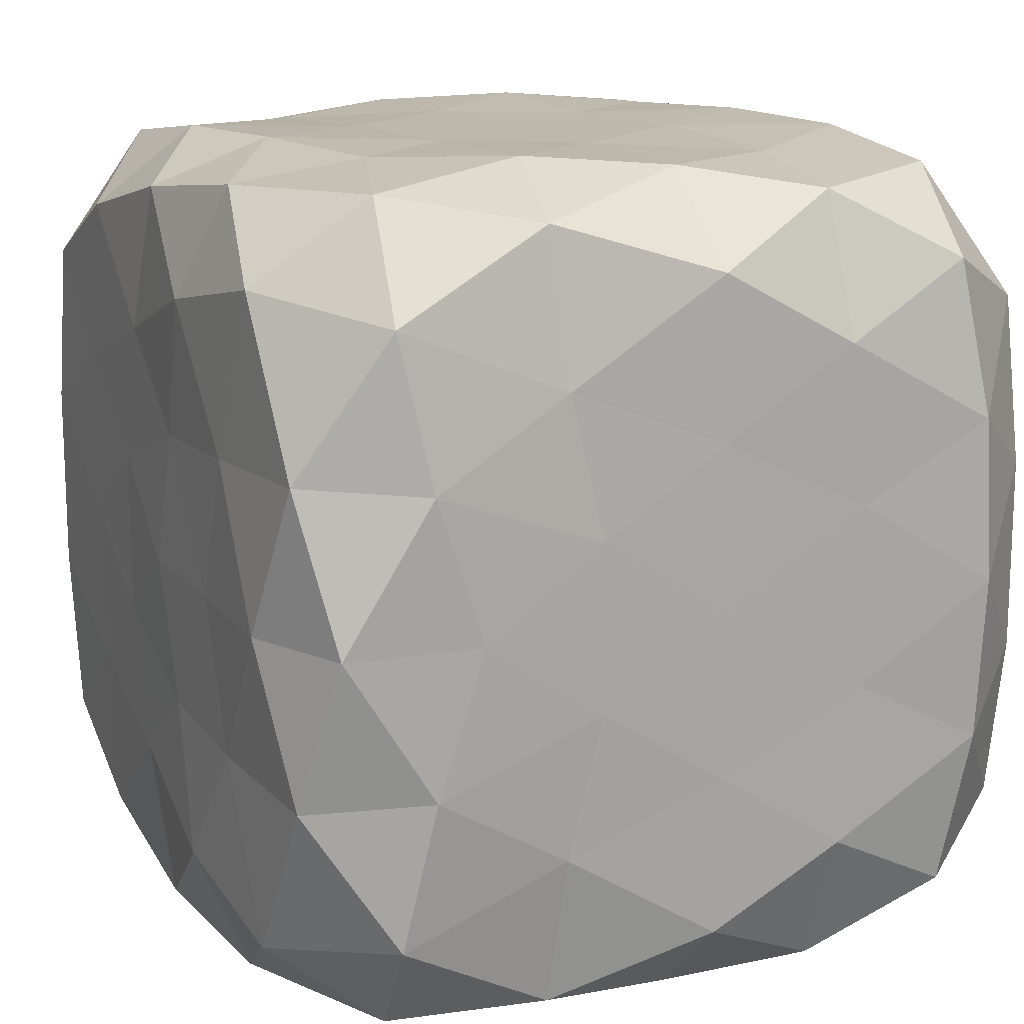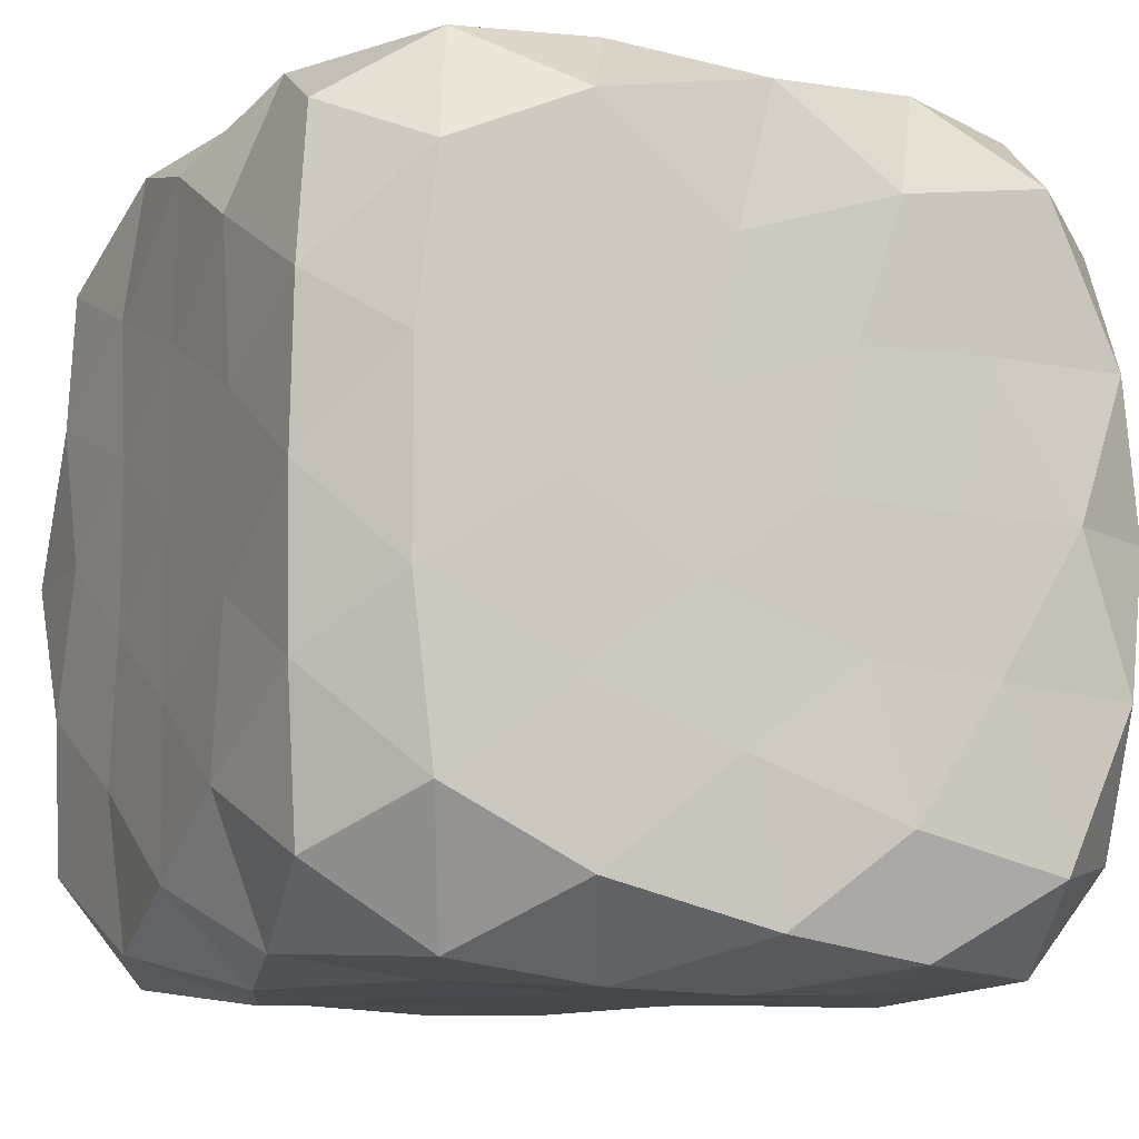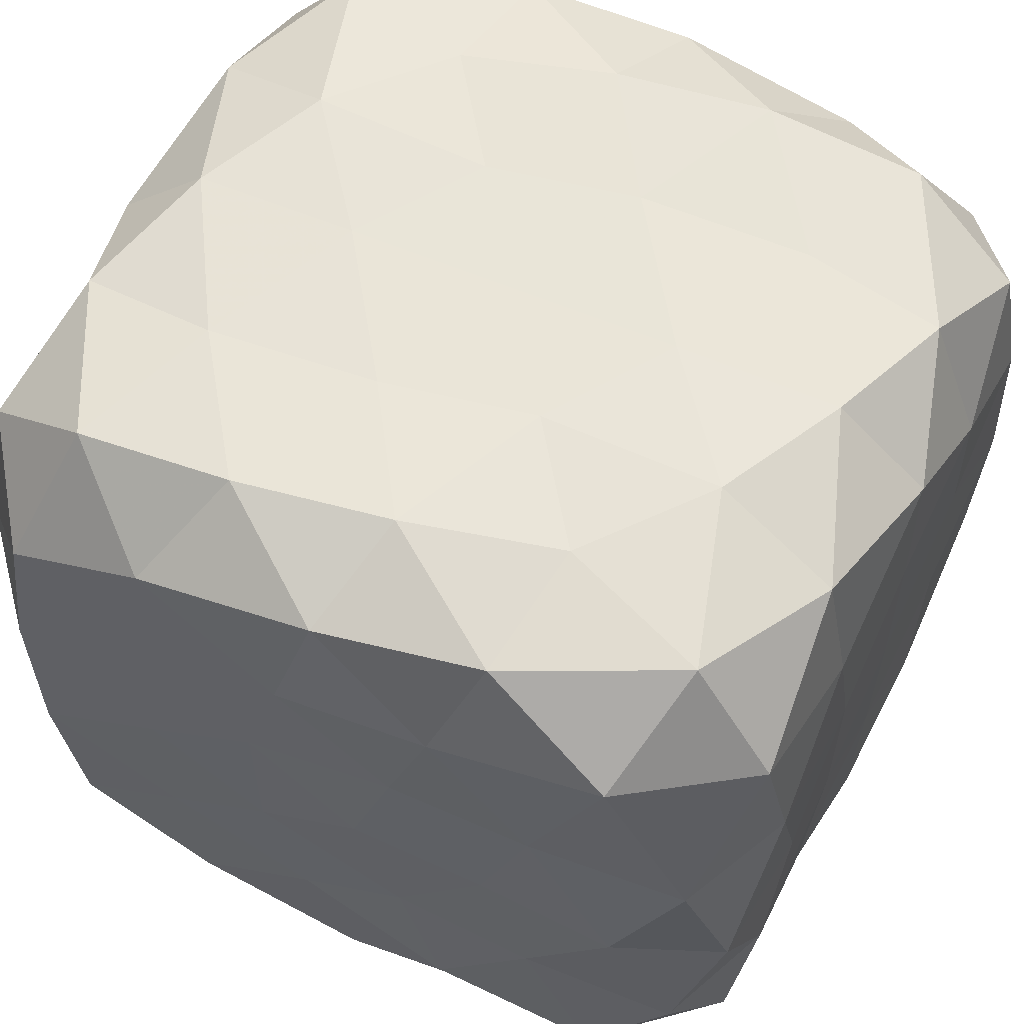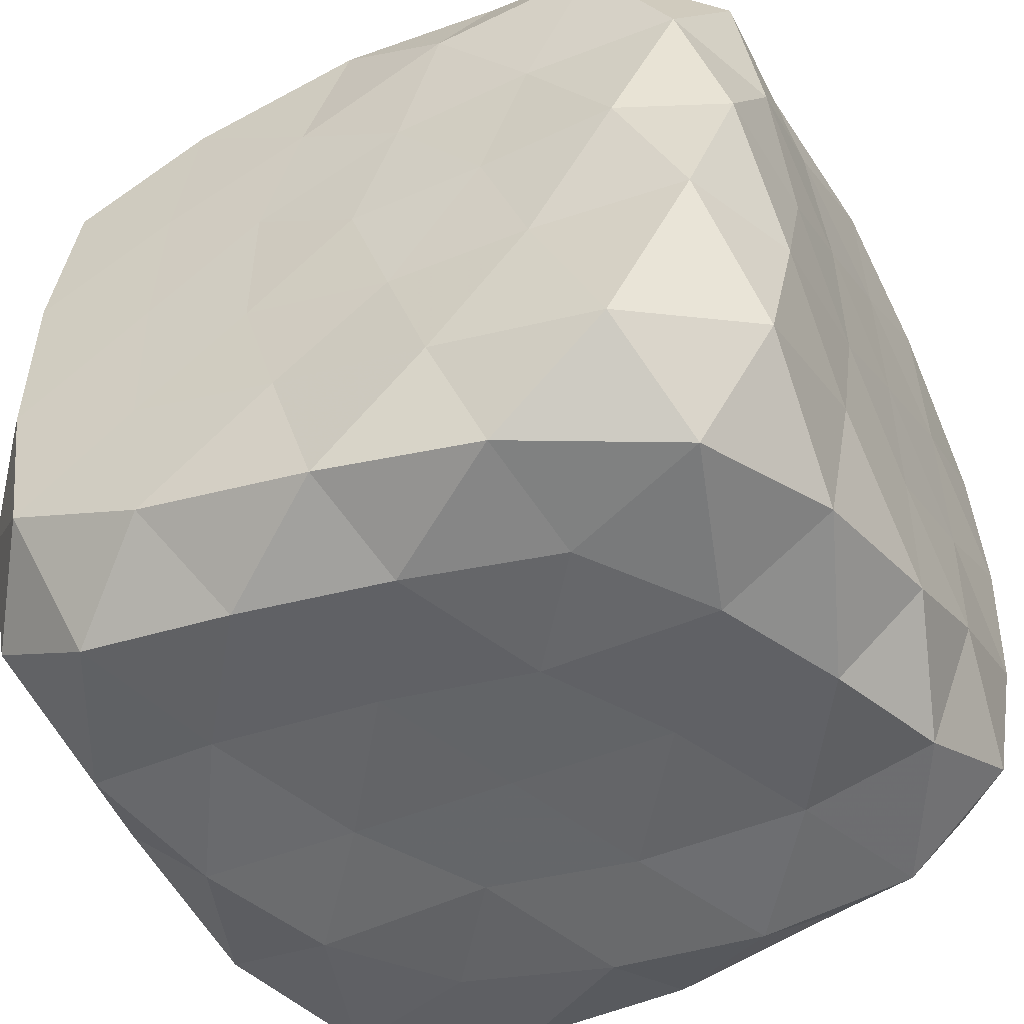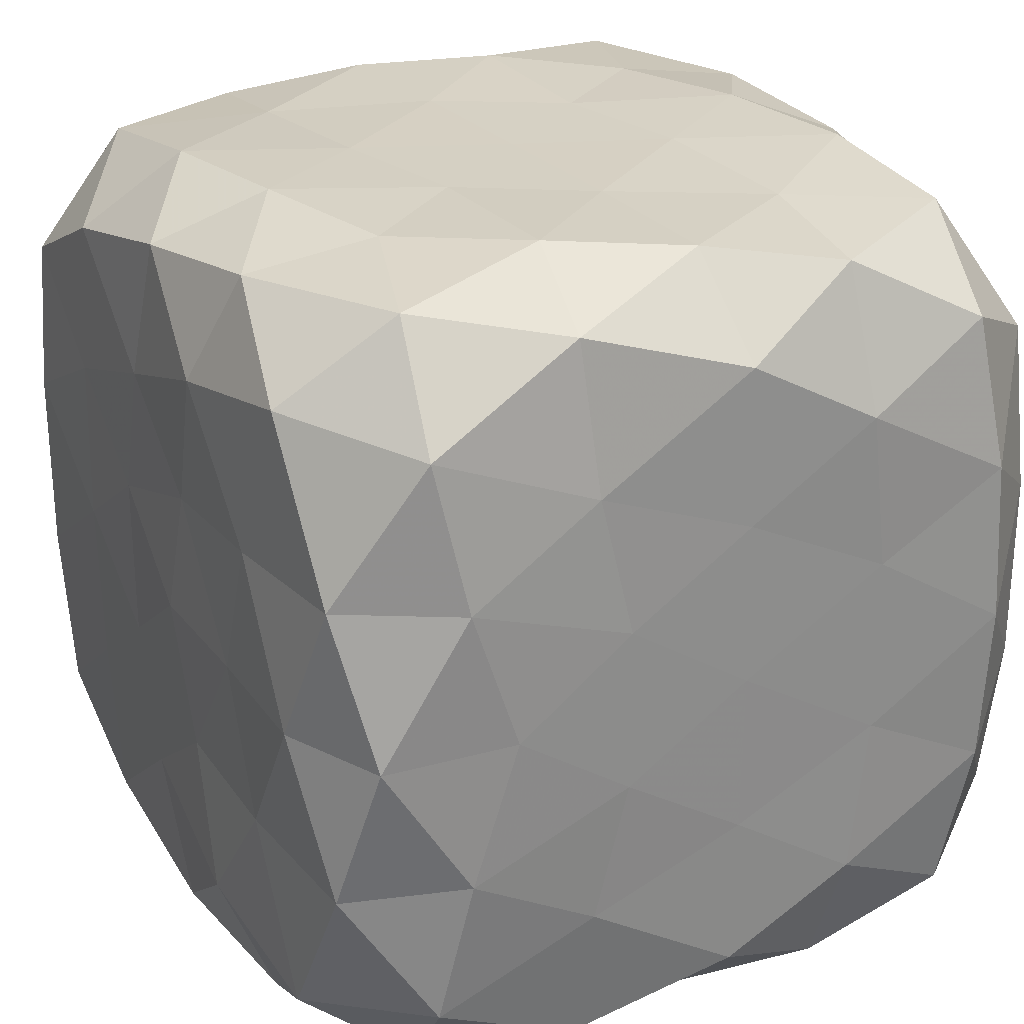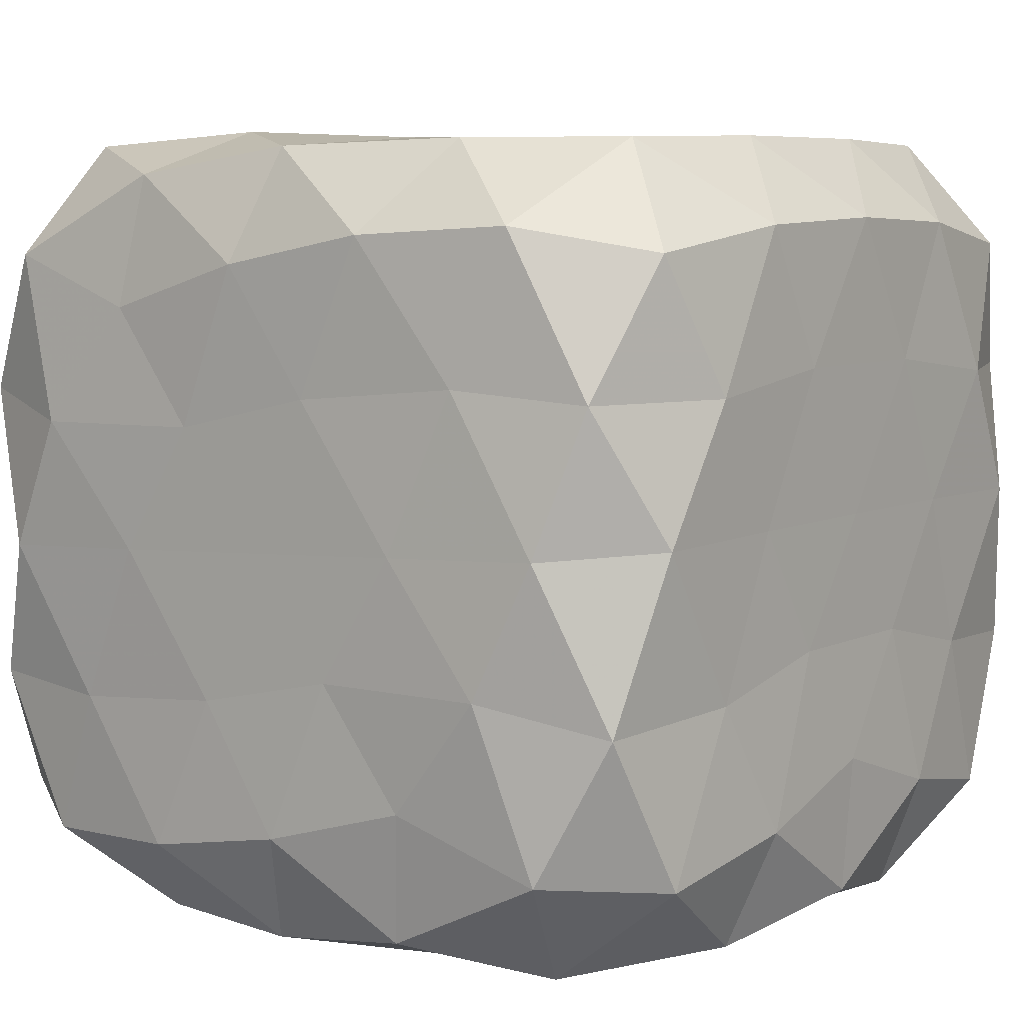
<metadata>
{"format":"obj","ext":"obj","renderer":"f3d","projection":"perspective","resolution":1024,"background":"white","views":[{"elev":14.9,"azim":-114.3,"up":"+Y"},{"elev":-10.8,"azim":151.6,"up":"+Y"},{"elev":59.4,"azim":-153.2,"up":"+Y"},{"elev":-51.4,"azim":-153.3,"up":"+Y"},{"elev":26.5,"azim":62.1,"up":"+Y"},{"elev":6.9,"azim":-143.2,"up":"+Z"}]}
</metadata>
<code>
v -1.287 -1.062 -4.865
v 0.6949 -2.525 -4.347
v -1.974 -2.966 -4.077
v -3.126 -1.062 -4.011
v -1.974 0.8419 -4.077
v 0.6949 0.4004 -4.347
v -0.3677 -2.966 -1.951
v -3.037 -2.525 -1.681
v -3.037 0.4004 -1.681
v -0.3677 0.8419 -1.951
v 0.7838 -1.062 -2.017
v -1.055 -1.062 -1.163
v -0.2088 -1.841 -4.839
v -1.708 -2.359 -4.874
v -0.5677 -2.977 -4.416
v -0.2088 -0.2829 -4.839
v 0.8082 -1.062 -4.485
v -2.59 -1.062 -4.857
v -3.044 -2.412 -4.368
v -1.708 0.2347 -4.874
v -3.044 0.2876 -4.368
v -0.5677 0.8531 -4.416
v 0.7736 -0.3069 -3.144
v 0.7736 -1.817 -3.144
v 0.3412 -2.958 -3.096
v -1.171 -2.97 -3.014
v -2.683 -2.958 -2.932
v -3.116 -1.817 -2.884
v -3.116 -0.3069 -2.884
v -2.683 0.8334 -2.932
v -1.171 0.8456 -3.014
v 0.3412 0.8334 -3.096
v 0.7015 -2.412 -1.66
v -1.774 -2.977 -1.612
v -3.15 -1.062 -1.543
v -1.774 0.8531 -1.612
v 0.7015 0.2876 -1.66
v 0.2476 -1.062 -1.171
v -0.6339 -2.359 -1.154
v -2.133 -1.841 -1.189
v -2.133 -0.2829 -1.189
v -0.6339 0.2347 -1.154
v 0.3145 0.779 -1.721
v 0.778 -0.3992 -1.797
v -0.4448 0.7486 -1.351
v -0.8512 -0.4264 -1.175
v 0.737 -1.062 -1.392
v -0.4062 -1.062 -1.178
v 0.1561 0.3965 -1.215
v -0.1743 -0.387 -1.186
v 0.5487 -0.3555 -1.252
v -2.501 0.7583 -1.57
v -1.066 0.8673 -1.746
v -2.704 0.1455 -1.201
v -1.588 -0.6777 -1.182
v -2.036 0.4641 -1.202
v -1.4 -0.03042 -1.185
v -1.199 0.6549 -1.231
v -3.126 -1.807 -1.57
v -3.126 -0.3168 -1.57
v -2.704 -2.27 -1.201
v -1.588 -1.446 -1.182
v -2.809 -1.5 -1.184
v -2.153 -1.062 -1.182
v -2.809 -0.6238 -1.184
v -1.066 -2.991 -1.746
v -2.501 -2.882 -1.57
v -0.4448 -2.873 -1.351
v -0.8512 -1.698 -1.175
v -1.199 -2.779 -1.231
v -1.4 -2.094 -1.185
v -2.036 -2.588 -1.202
v 0.3145 -2.903 -1.721
v 0.778 -1.725 -1.797
v 0.5487 -1.769 -1.252
v -0.1743 -1.737 -1.186
v 0.1561 -2.521 -1.215
v 0.5459 0.7229 -3.738
v 0.0639 0.871 -2.49
v 0.797 0.08539 -3.74
v 0.7689 -0.6787 -2.566
v 0.7615 0.4276 -3.131
v 0.7436 -0.02593 -2.416
v 0.6343 0.6652 -2.367
v -2.406 0.871 -3.538
v -2.888 0.7229 -2.29
v -1.575 0.8491 -3.551
v -0.767 0.8491 -2.477
v -1.937 0.8468 -2.971
v -1.461 0.8488 -2.321
v -2.248 0.8109 -2.247
v -3.111 -1.445 -3.462
v -3.139 -2.209 -2.288
v -3.111 -0.6787 -3.462
v -3.139 0.08539 -2.288
v -3.121 -1.062 -2.881
v -3.135 -0.6464 -2.197
v -3.135 -1.478 -2.197
v -1.575 -2.973 -3.551
v -0.767 -2.973 -2.477
v -2.406 -2.995 -3.538
v -2.888 -2.847 -2.29
v -1.937 -2.971 -2.971
v -2.248 -2.935 -2.247
v -1.461 -2.973 -2.321
v 0.797 -2.209 -3.74
v 0.7689 -1.445 -2.566
v 0.0639 -2.995 -2.49
v 0.5459 -2.847 -3.738
v 0.7615 -2.552 -3.131
v 0.6343 -2.789 -2.367
v 0.7436 -2.098 -2.416
v -1.276 0.8673 -4.282
v 0.1586 0.7583 -4.458
v -0.8812 0.8488 -3.707
v -0.4052 0.8468 -3.057
v -0.09357 0.8109 -3.781
v -3.12 -0.3992 -4.231
v -2.656 0.779 -4.307
v -3.086 -0.02593 -3.612
v -3.103 0.4276 -2.897
v -2.976 0.6652 -3.661
v -2.656 -2.903 -4.307
v -3.12 -1.725 -4.231
v -2.976 -2.789 -3.661
v -3.103 -2.552 -2.897
v -3.086 -2.098 -3.612
v -1.276 -2.991 -4.282
v 0.1586 -2.882 -4.458
v -0.09357 -2.935 -3.781
v -0.4052 -2.971 -3.057
v -0.8812 -2.973 -3.707
v 0.7841 -0.3168 -4.458
v 0.7841 -1.807 -4.458
v 0.793 -0.6464 -3.831
v 0.7791 -1.062 -3.147
v 0.793 -1.478 -3.831
v -1.897 0.7486 -4.677
v -1.491 -0.4264 -4.853
v 0.3618 0.1455 -4.827
v -0.7544 -0.6777 -4.846
v -0.9417 -0.03042 -4.843
v -0.306 0.4641 -4.826
v -1.143 0.6549 -4.797
v -3.079 -1.062 -4.636
v -1.936 -1.062 -4.85
v -2.168 -0.387 -4.842
v -2.498 0.3965 -4.813
v -2.891 -0.3555 -4.776
v -1.897 -2.873 -4.677
v -1.491 -1.698 -4.853
v -2.168 -1.737 -4.842
v -2.891 -1.769 -4.776
v -2.498 -2.521 -4.813
v -0.7544 -1.446 -4.846
v 0.3618 -2.27 -4.827
v -0.1889 -1.062 -4.846
v 0.4674 -0.6238 -4.844
v 0.4674 -1.5 -4.844
v -0.9417 -2.094 -4.843
v -1.143 -2.779 -4.797
v -0.306 -2.588 -4.826
f 160 162 161
f 157 158 159
f 152 154 153
f 147 149 148
f 142 144 143
f 135 136 137
f 130 131 132
f 125 126 127
f 120 121 122
f 115 116 117
f 110 112 111
f 103 105 104
f 96 98 97
f 89 91 90
f 82 84 83
f 75 76 77
f 70 71 72
f 63 64 65
f 56 57 58
f 49 50 51
f 45 49 43
f 48 50 46
f 44 51 47
f 54 56 52
f 46 57 55
f 53 58 45
f 61 63 59
f 55 64 62
f 60 65 54
f 68 70 66
f 62 71 69
f 67 72 61
f 47 75 74
f 69 76 48
f 73 77 68
f 80 78 82
f 44 81 83
f 79 43 84
f 87 85 89
f 53 88 90
f 86 52 91
f 94 92 96
f 60 95 97
f 93 59 98
f 101 99 103
f 67 102 104
f 100 66 105
f 109 106 110
f 73 108 111
f 107 74 112
f 87 115 113
f 79 116 88
f 114 117 78
f 94 120 118
f 86 121 95
f 119 122 85
f 101 125 123
f 93 126 102
f 124 127 92
f 109 130 129
f 100 131 108
f 128 132 99
f 80 135 133
f 107 136 81
f 134 137 106
f 141 139 142
f 114 140 143
f 138 113 144
f 139 146 147
f 119 138 148
f 145 118 149
f 146 151 152
f 124 145 153
f 150 123 154
f 141 157 155
f 133 158 140
f 156 159 134
f 151 155 160
f 128 150 161
f 156 129 162
f 13 156 162
f 15 162 129
f 2 129 156
f 15 128 161
f 14 161 150
f 3 150 128
f 14 151 160
f 13 160 155
f 1 155 151
f 13 159 156
f 17 134 159
f 2 156 134
f 17 158 133
f 16 140 158
f 6 133 140
f 16 157 141
f 13 155 157
f 1 141 155
f 14 150 154
f 19 154 123
f 3 123 150
f 19 124 153
f 18 153 145
f 4 145 124
f 18 146 152
f 14 152 151
f 1 151 146
f 18 145 149
f 21 149 118
f 4 118 145
f 21 119 148
f 20 148 138
f 5 138 119
f 20 139 147
f 18 147 146
f 1 146 139
f 20 138 144
f 22 144 113
f 5 113 138
f 22 114 143
f 16 143 140
f 6 140 114
f 16 141 142
f 20 142 139
f 1 139 141
f 17 137 134
f 24 106 137
f 2 134 106
f 24 136 107
f 23 81 136
f 11 107 81
f 23 135 80
f 17 133 135
f 6 80 133
f 15 132 128
f 26 99 132
f 3 128 99
f 26 131 100
f 25 108 131
f 7 100 108
f 25 130 109
f 15 129 130
f 2 109 129
f 19 127 124
f 28 92 127
f 4 124 92
f 28 126 93
f 27 102 126
f 8 93 102
f 27 125 101
f 19 123 125
f 3 101 123
f 21 122 119
f 30 85 122
f 5 119 85
f 30 121 86
f 29 95 121
f 9 86 95
f 29 120 94
f 21 118 120
f 4 94 118
f 22 117 114
f 32 78 117
f 6 114 78
f 32 116 79
f 31 88 116
f 10 79 88
f 31 115 87
f 22 113 115
f 5 87 113
f 24 107 112
f 33 112 74
f 11 74 107
f 33 73 111
f 25 111 108
f 7 108 73
f 25 109 110
f 24 110 106
f 2 106 109
f 26 100 105
f 34 105 66
f 7 66 100
f 34 67 104
f 27 104 102
f 8 102 67
f 27 101 103
f 26 103 99
f 3 99 101
f 28 93 98
f 35 98 59
f 8 59 93
f 35 60 97
f 29 97 95
f 9 95 60
f 29 94 96
f 28 96 92
f 4 92 94
f 30 86 91
f 36 91 52
f 9 52 86
f 36 53 90
f 31 90 88
f 10 88 53
f 31 87 89
f 30 89 85
f 5 85 87
f 32 79 84
f 37 84 43
f 10 43 79
f 37 44 83
f 23 83 81
f 11 81 44
f 23 80 82
f 32 82 78
f 6 78 80
f 33 77 73
f 39 68 77
f 7 73 68
f 39 76 69
f 38 48 76
f 12 69 48
f 38 75 47
f 33 74 75
f 11 47 74
f 34 72 67
f 40 61 72
f 8 67 61
f 40 71 62
f 39 69 71
f 12 62 69
f 39 70 68
f 34 66 70
f 7 68 66
f 35 65 60
f 41 54 65
f 9 60 54
f 41 64 55
f 40 62 64
f 12 55 62
f 40 63 61
f 35 59 63
f 8 61 59
f 36 58 53
f 42 45 58
f 10 53 45
f 42 57 46
f 41 55 57
f 12 46 55
f 41 56 54
f 36 52 56
f 9 54 52
f 37 51 44
f 38 47 51
f 11 44 47
f 38 50 48
f 42 46 50
f 12 48 46
f 42 49 45
f 37 43 49
f 10 45 43
f 42 50 49
f 38 51 50
f 37 49 51
f 41 57 56
f 42 58 57
f 36 56 58
f 40 64 63
f 41 65 64
f 35 63 65
f 39 71 70
f 40 72 71
f 34 70 72
f 38 76 75
f 39 77 76
f 33 75 77
f 23 82 83
f 37 83 84
f 32 84 82
f 31 89 90
f 36 90 91
f 30 91 89
f 29 96 97
f 35 97 98
f 28 98 96
f 27 103 104
f 34 104 105
f 26 105 103
f 25 110 111
f 33 111 112
f 24 112 110
f 31 116 115
f 32 117 116
f 22 115 117
f 29 121 120
f 30 122 121
f 21 120 122
f 27 126 125
f 28 127 126
f 19 125 127
f 25 131 130
f 26 132 131
f 15 130 132
f 23 136 135
f 24 137 136
f 17 135 137
f 16 142 143
f 22 143 144
f 20 144 142
f 20 147 148
f 21 148 149
f 18 149 147
f 18 152 153
f 19 153 154
f 14 154 152
f 16 158 157
f 17 159 158
f 13 157 159
f 14 160 161
f 15 161 162
f 13 162 160

</code>
